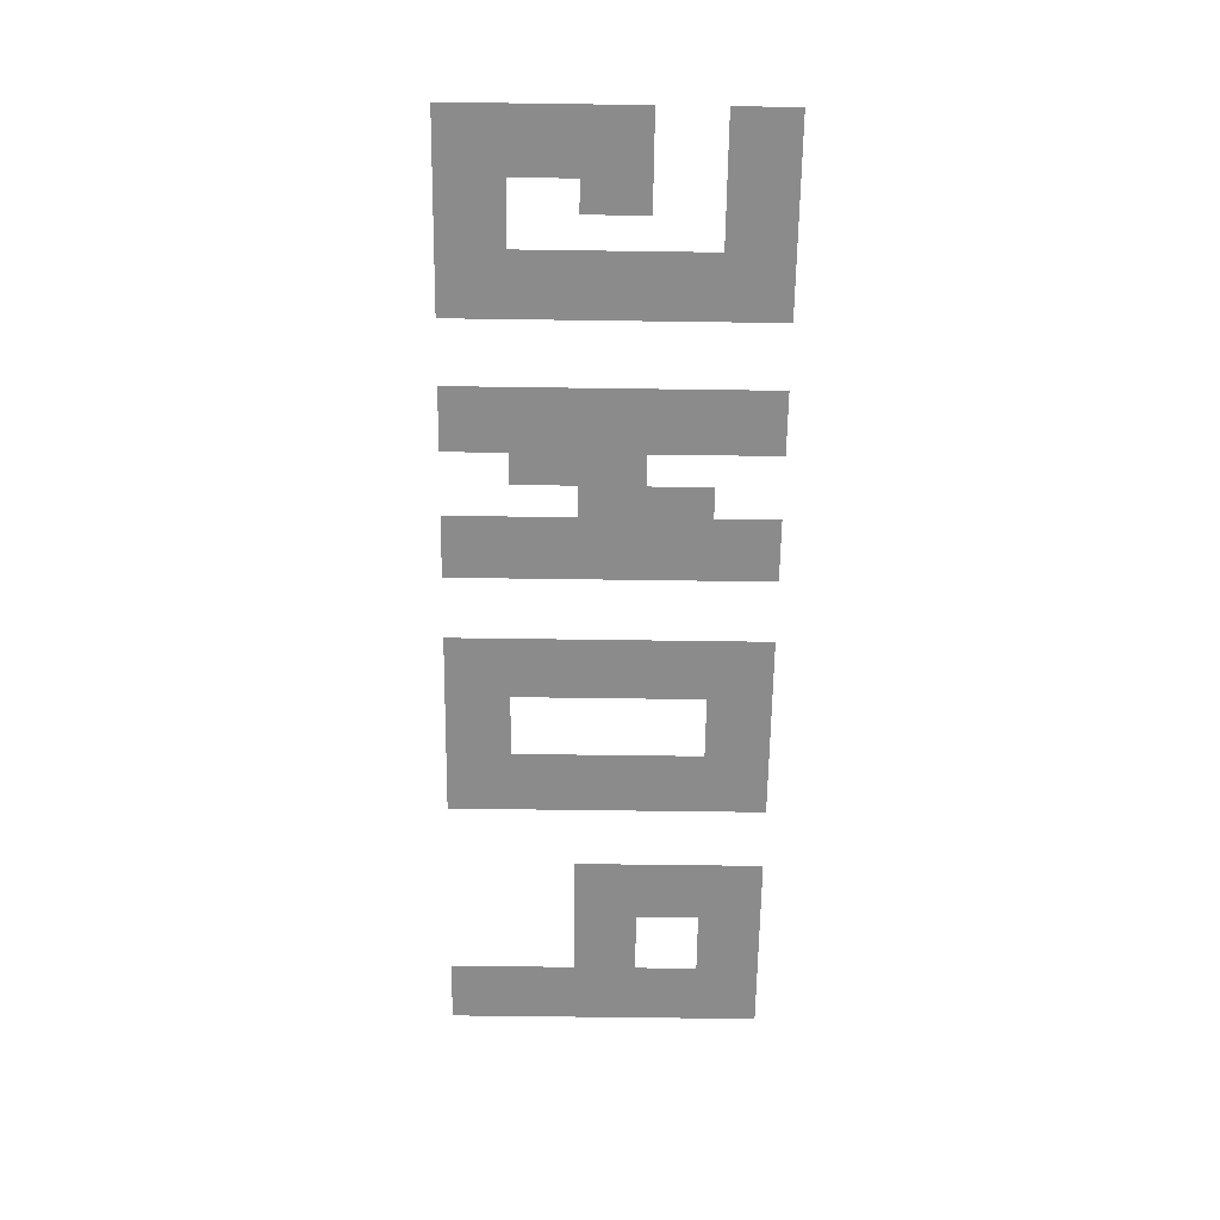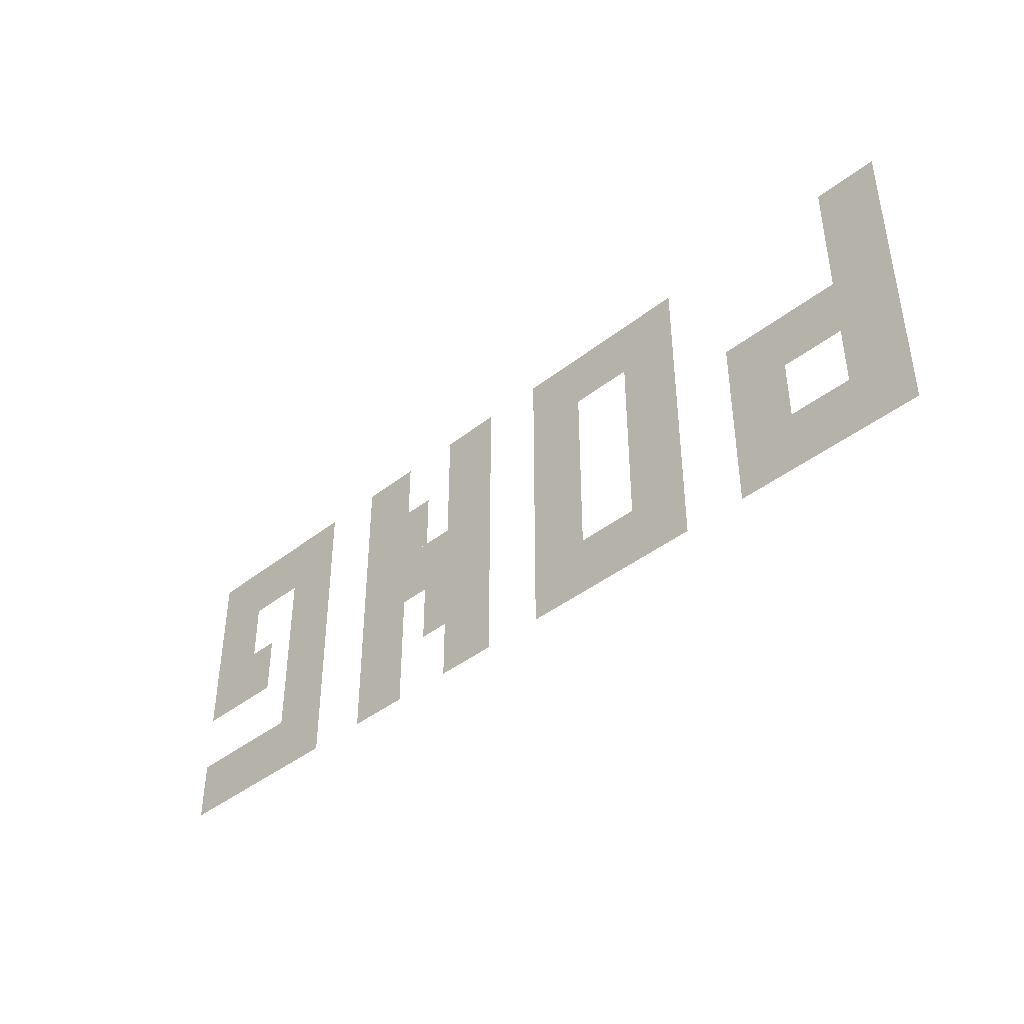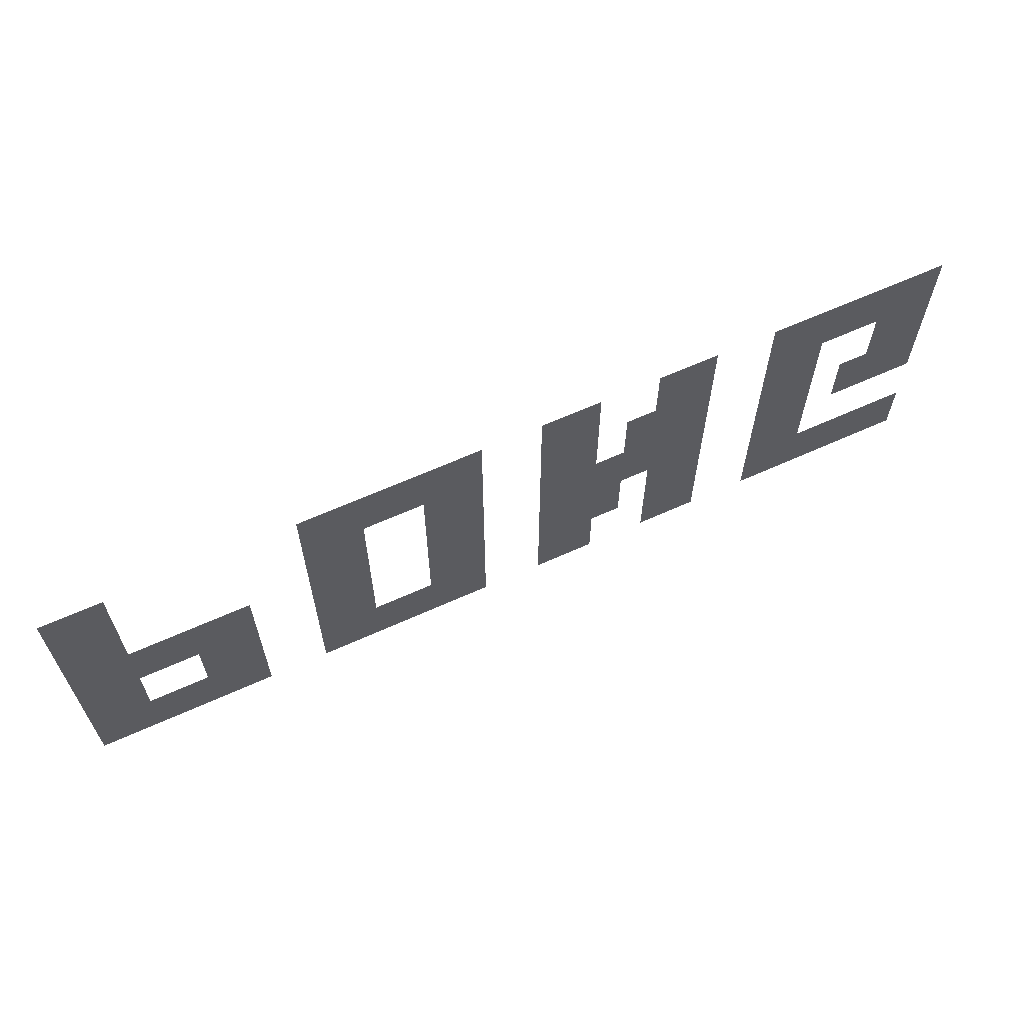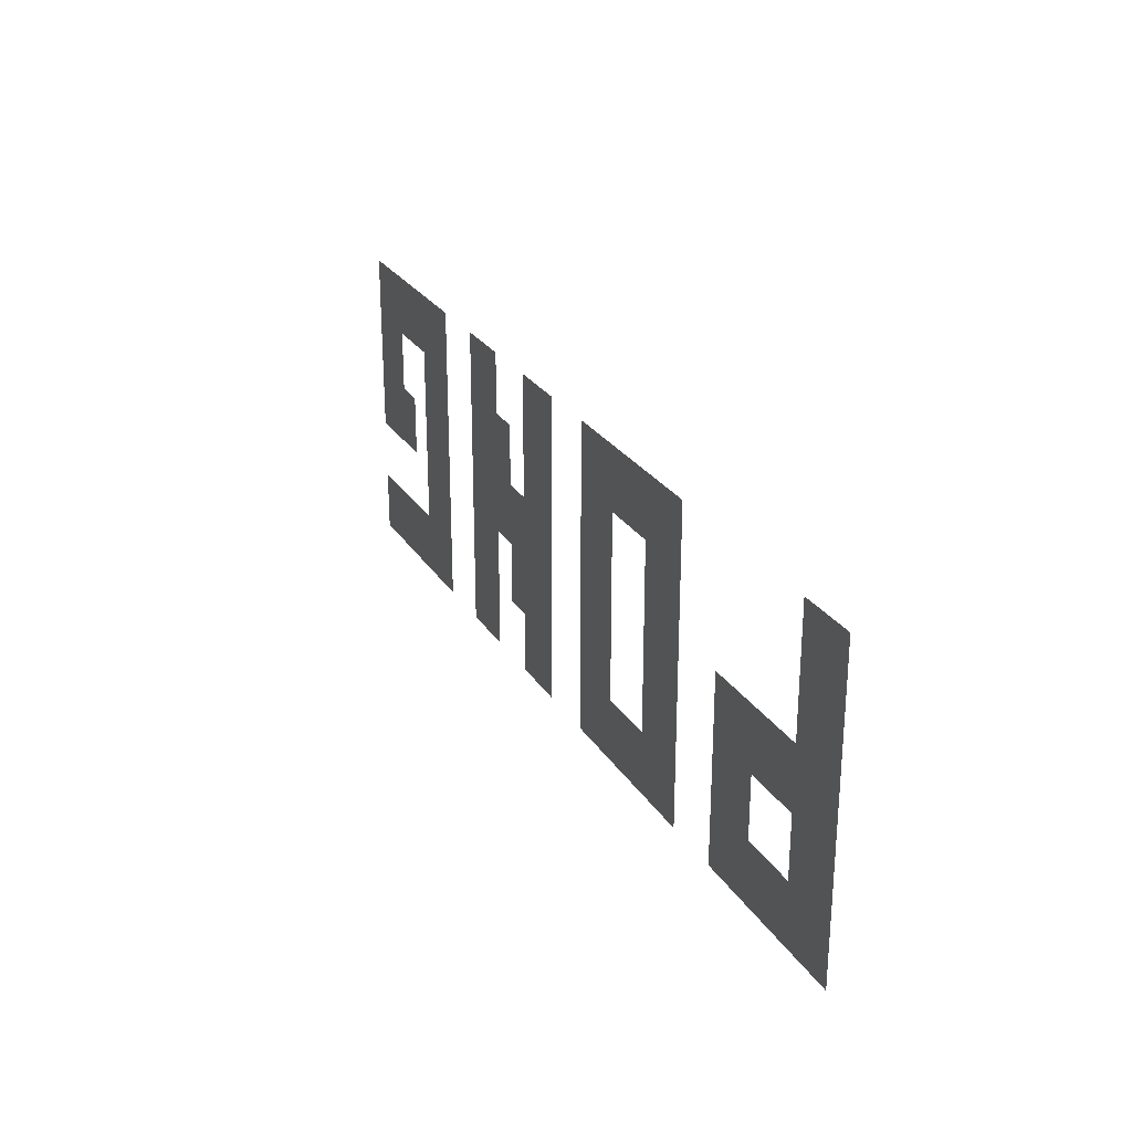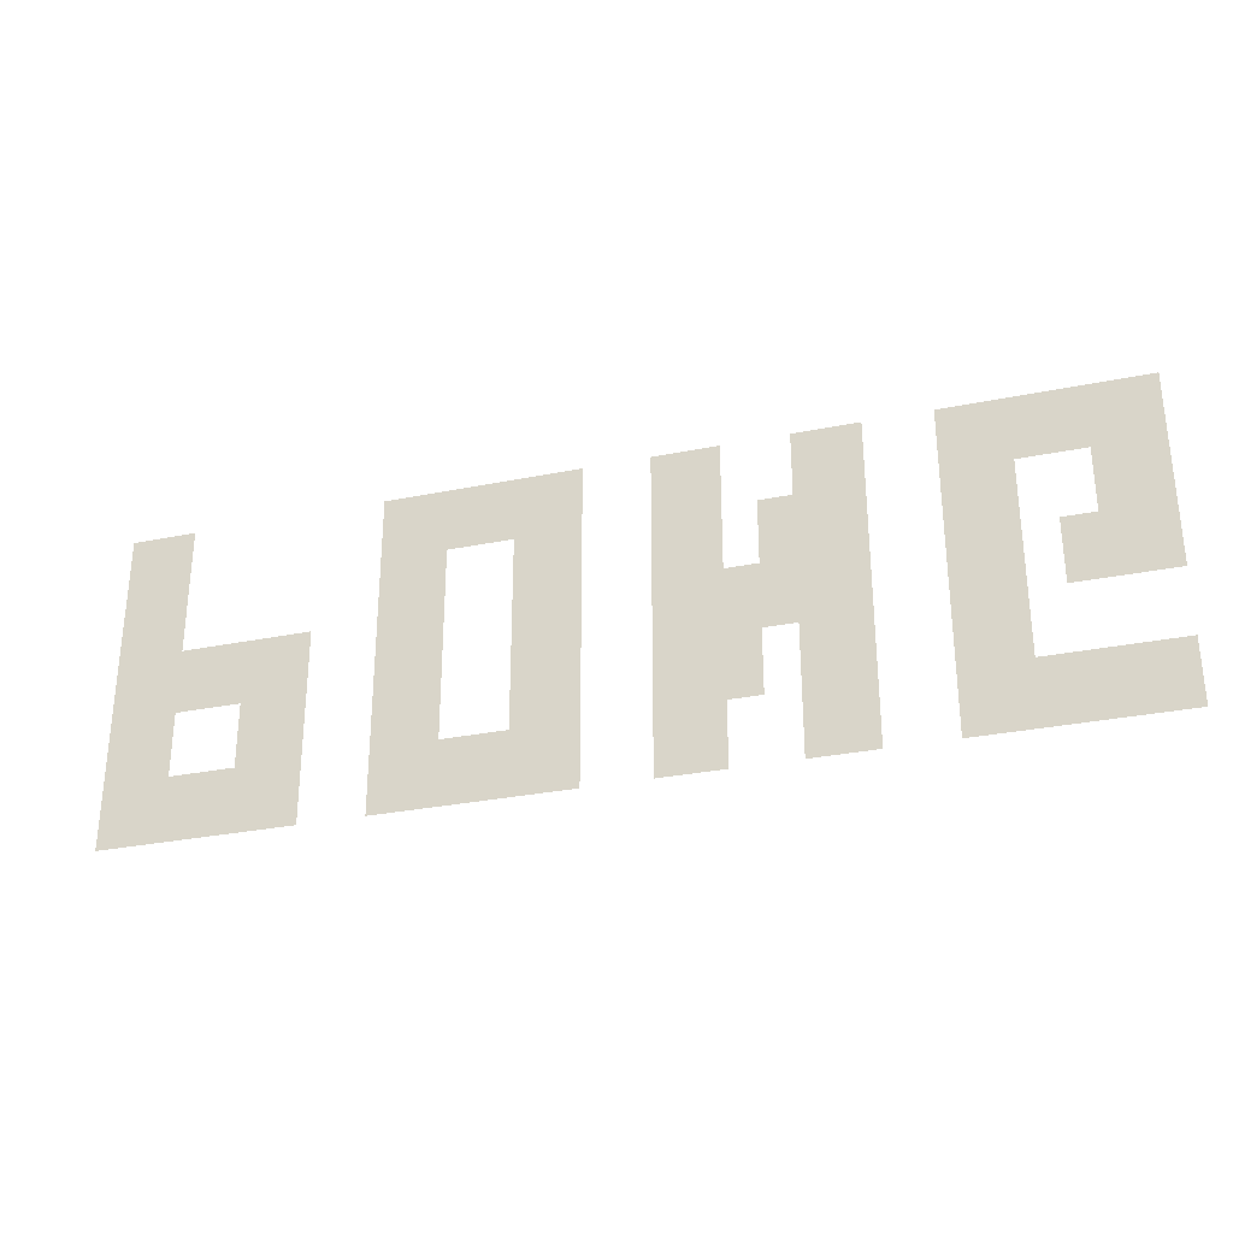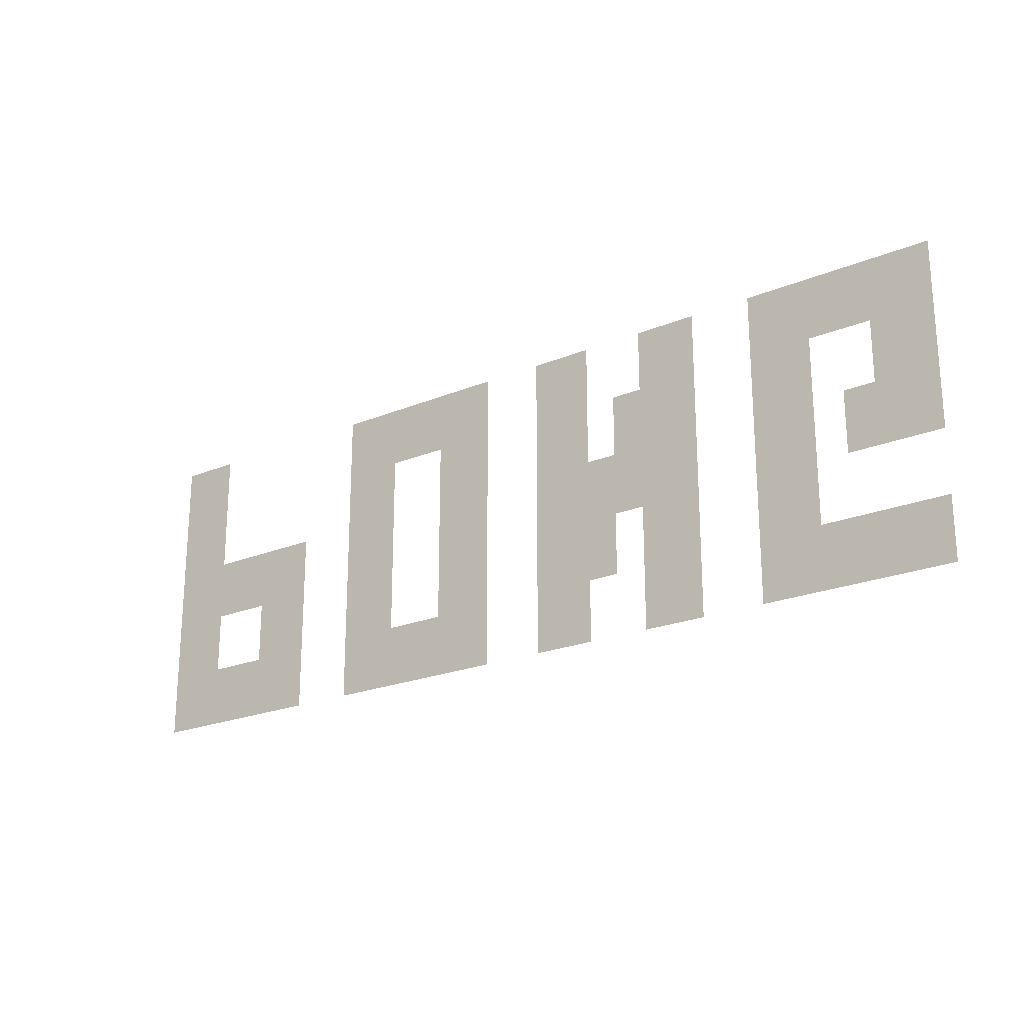
<metadata>
{"format":"obj","ext":"obj","renderer":"f3d","projection":"perspective","resolution":1024,"background":"white","views":[{"elev":-64.0,"azim":89.2,"up":"+Y"},{"elev":-41.5,"azim":-136.4,"up":"+Z"},{"elev":63.4,"azim":-24.6,"up":"+Z"},{"elev":26.2,"azim":-115.3,"up":"+Z"},{"elev":-30.0,"azim":16.6,"up":"+Z"},{"elev":-21.9,"azim":36.0,"up":"+Z"}]}
</metadata>
<code>
v -7.5 0 0
v -6.5 0 0
v -7.5 0 -1
v -6.5 0 -1
v -7.5 0 -2
v -6.5 0 -2
v -7.5 0 -3
v -6.5 0 -3
v -7.5 0 -4
v -6.5 0 -4
v -7.5 0 -5
v -6.5 0 -5
v -5.5 0 -2
v -5.5 0 -3
v -4.5 0 -2
v -4.5 0 -3
v -5.5 0 -4
v -4.5 0 -4
v -5.5 0 -5
v -4.5 0 -5
v -3.5 0 0
v -2.5 0 0
v -3.5 0 -1
v -2.5 0 -1
v -3.5 0 -2
v -2.5 0 -2
v -3.5 0 -3
v -2.5 0 -3
v -3.5 0 -4
v -2.5 0 -4
v -3.5 0 -5
v -2.5 0 -5
v -1.5 0 -2
v -1.5 0 -3
v -0.5 0 -2
v -0.5 0 -3
v -1.5 0 -4
v -0.5 0 -4
v -1.5 0 -5
v -0.5 0 -5
v -1.5 0 -1
v -0.5 0 -1
v -1.5 0 0
v -0.5 0 0
v 0.5 0 0
v 1.5 0 0
v 0.5 0 -1
v 1.5 0 -1
v 0.5 0 -2
v 1.5 0 -2
v 0.5 0 -3
v 1.5 0 -3
v 0.5 0 -4
v 1.5 0 -4
v 0.5 0 -5
v 1.5 0 -5
v 2.5 0 -2
v 2.5 0 -3
v 3.5 0 -2
v 3.5 0 -3
v 2.5 0 -4
v 3.5 0 -4
v 2.5 0 -5
v 3.5 0 -5
v 2.5 0 -1
v 3.5 0 -1
v 2.5 0 0
v 3.5 0 0
v 4.5 0 0
v 5.5 0 0
v 4.5 0 -1
v 5.5 0 -1
v 4.5 0 -2
v 5.5 0 -2
v 4.5 0 -3
v 5.5 0 -3
v 4.5 0 -4
v 5.5 0 -4
v 4.5 0 -5
v 5.5 0 -5
v 7.5 0 -2
v 6.5 0 -2
v 6.5 0 -4
v 7.5 0 -4
v 6.5 0 -5
v 7.5 0 -5
v 6.5 0 -1
v 7.5 0 -1
v 6.5 0 0
v 7.5 0 0
v 7.5 0 -3
v 6.5 0 -3
v 6 0 -2
v 6 0 -3
v 2 0 -3
v 2 0 -4
v 2 0 -2
v 2 0 -1
f 2 3 1
f 4 5 3
f 6 7 5
f 8 9 7
f 10 11 9
f 6 14 8
f 13 16 14
f 16 17 14
f 18 19 17
f 17 12 10
f 22 23 21
f 24 25 23
f 26 27 25
f 28 29 27
f 30 31 29
f 33 42 35
f 33 36 34
f 36 37 34
f 38 39 37
f 37 32 30
f 41 44 42
f 43 24 22
f 46 47 45
f 48 49 47
f 50 51 49
f 52 53 51
f 54 55 53
f 57 66 59
f 57 60 58
f 60 61 58
f 62 63 61
f 65 68 66
f 70 71 69
f 72 73 71
f 74 75 73
f 76 77 75
f 78 79 77
f 88 82 87
f 84 85 83
f 83 80 78
f 87 90 88
f 89 72 70
f 81 92 82
f 92 93 82
f 52 96 54
f 57 98 65
f 50 58 52
f 2 4 3
f 4 6 5
f 6 8 7
f 8 10 9
f 10 12 11
f 6 13 14
f 13 15 16
f 16 18 17
f 18 20 19
f 17 19 12
f 22 24 23
f 24 26 25
f 26 28 27
f 28 30 29
f 30 32 31
f 33 41 42
f 33 35 36
f 36 38 37
f 38 40 39
f 37 39 32
f 41 43 44
f 43 41 24
f 46 48 47
f 48 50 49
f 50 52 51
f 52 54 53
f 54 56 55
f 57 65 66
f 57 59 60
f 60 62 61
f 62 64 63
f 65 67 68
f 70 72 71
f 72 74 73
f 74 76 75
f 76 78 77
f 78 80 79
f 88 81 82
f 84 86 85
f 83 85 80
f 87 89 90
f 89 87 72
f 81 91 92
f 92 94 93
f 52 95 96
f 57 97 98
f 50 57 58
l 61 54

</code>
